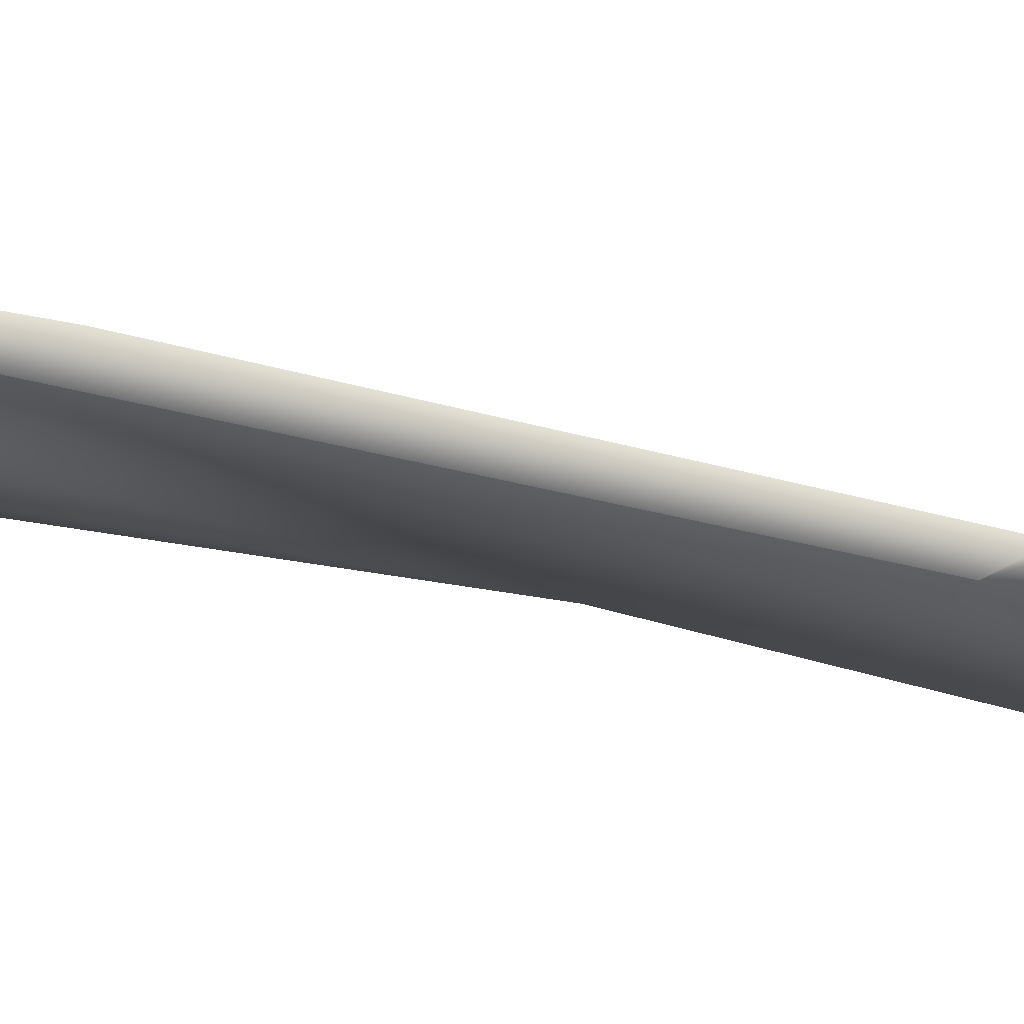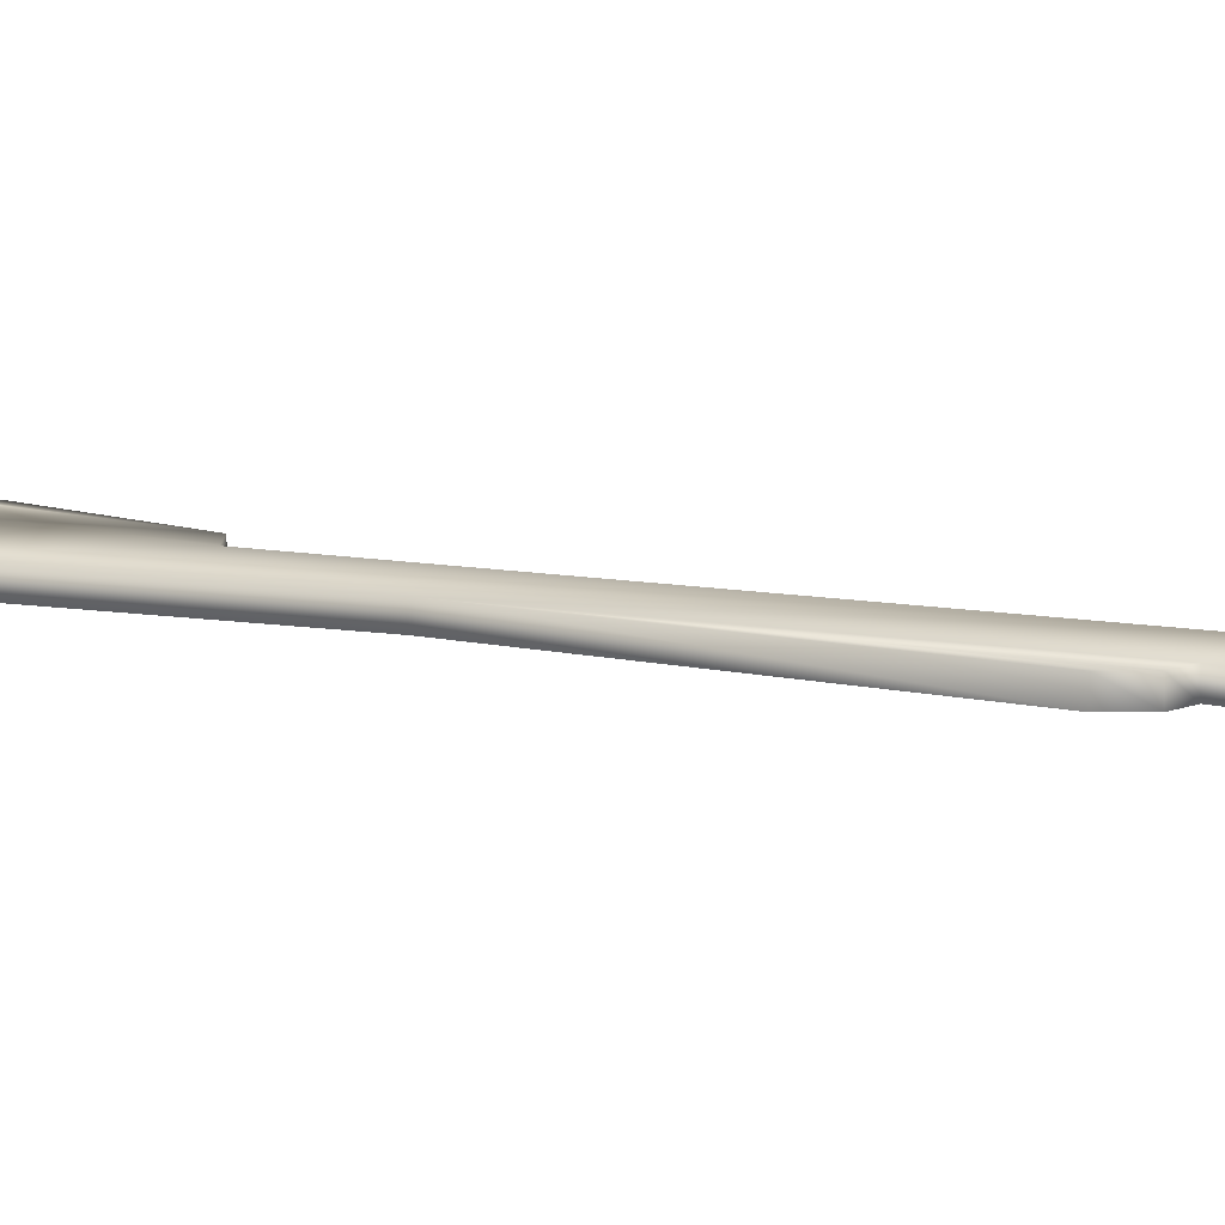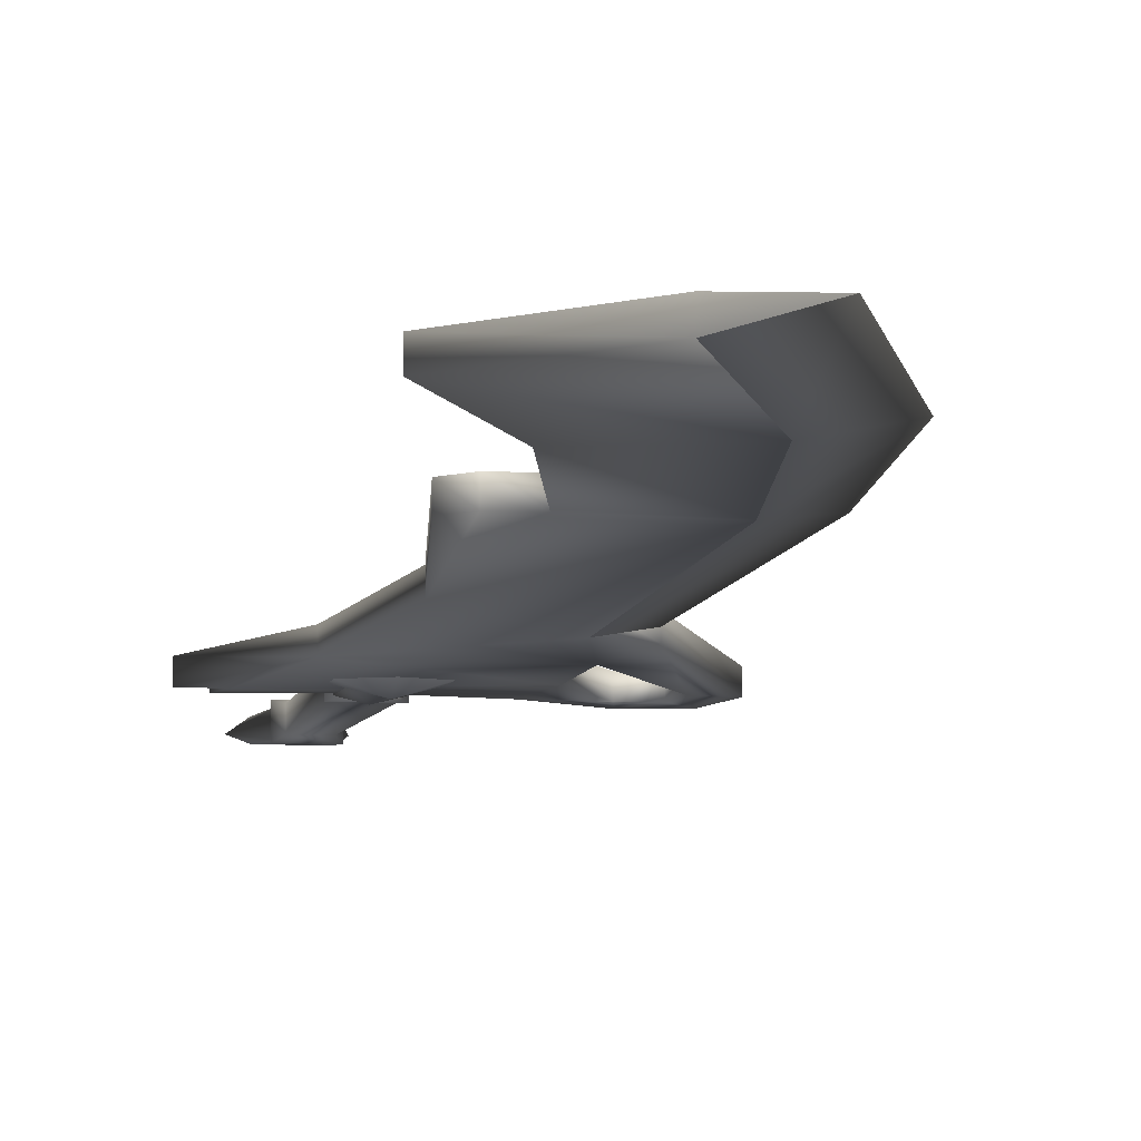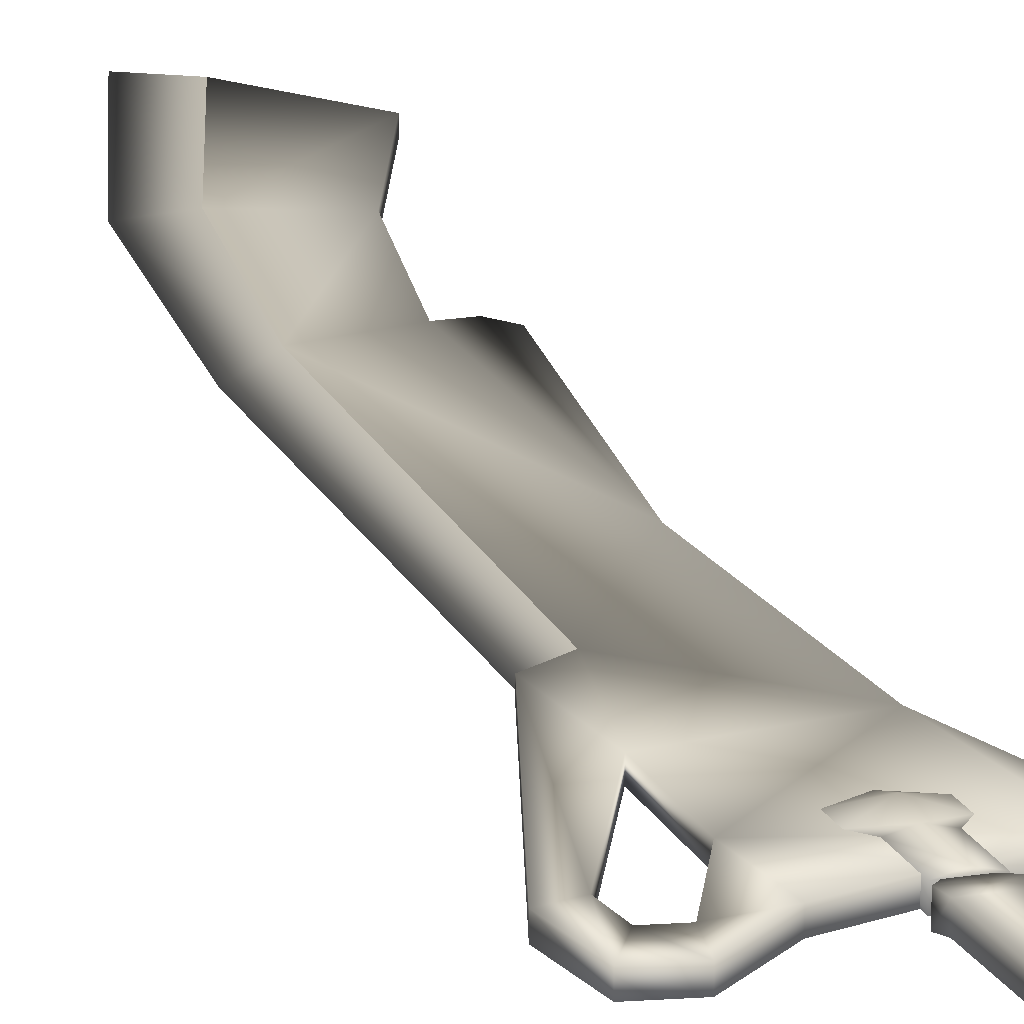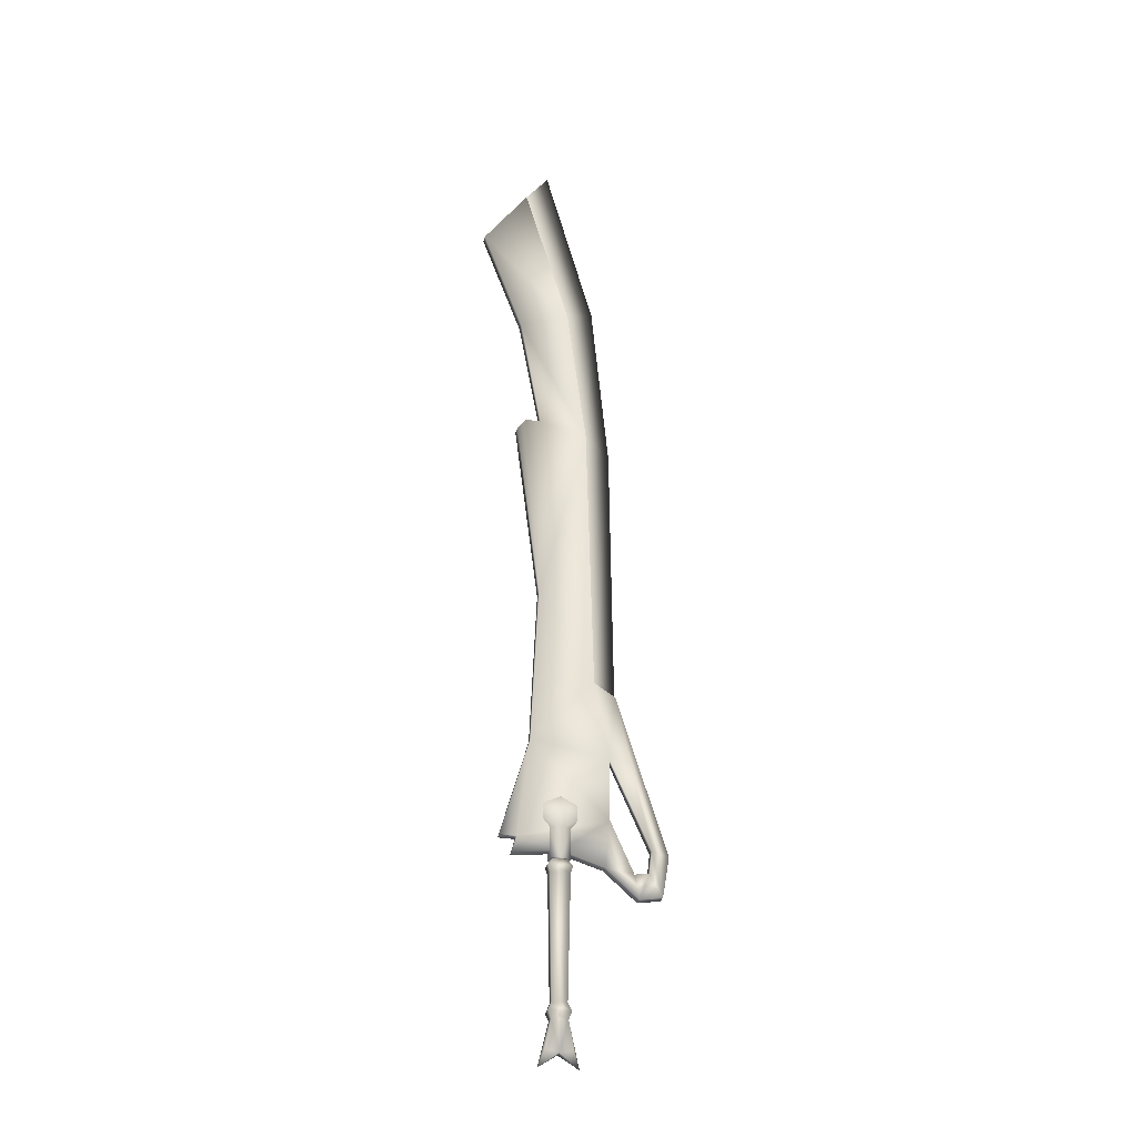
<metadata>
{"format":"obj","ext":"obj","renderer":"f3d","projection":"perspective","resolution":1024,"background":"white","views":[{"elev":-30.5,"azim":66.2,"up":"+Y"},{"elev":7.1,"azim":-55.9,"up":"+Y"},{"elev":-5.7,"azim":-8.7,"up":"+Y"},{"elev":17.4,"azim":161.9,"up":"+Y"},{"elev":-31.0,"azim":-13.1,"up":"+Z"}]}
</metadata>
<code>
o tisword2
v -0.004259 -0.000588 -0.147
v 0.02455 -0.006828 -0.1672
v -0.004259 -0.01307 -0.147
v 0.01569 -0.01313 -0.1427
v 0.007994 -0.01464 -0.1014
v -0.01639 -0.01464 -0.1014
v -0.0242 -0.01313 -0.1426
v -0.03312 -0.006828 -0.1671
v 0.00675 -0.01351 0.1299
v 0.01428 0.001871 0.1198
v 0.00675 -0.000147 0.1299
v -0.01454 -0.000147 0.13
v -0.0221 0.001871 0.1198
v -0.01454 -0.01351 0.13
v -0.0221 -0.01553 0.1198
v 0.01428 -0.01553 0.1198
v 0.007096 -0.01389 -0.07752
v 0.01245 0.003132 -0.09043
v 0.007096 0.000233 -0.07752
v -0.01543 0.000233 -0.07749
v -0.02082 0.003132 -0.09039
v -0.01543 -0.01389 -0.07749
v -0.02082 -0.01679 -0.09039
v 0.01245 -0.01679 -0.09043
v 0.007096 -0.01389 -0.07752
v 0.007096 0.000233 -0.07752
v 0.01106 -0.01439 0.1091
v 0.01106 0.000736 0.1091
v -0.01891 0.000736 0.1092
v 0.01106 -0.01439 0.1091
v -0.01891 -0.01439 0.1092
v 0.007096 -0.01389 -0.07752
v -0.01543 -0.01389 -0.07749
v -0.01543 0.000233 -0.07749
v -0.004259 -0.000588 -0.147
v 0.01569 -0.000524 -0.1427
v 0.007994 0.000988 -0.1014
v -0.01639 0.000988 -0.1014
v 0.01428 0.001871 0.1198
v 0.01428 -0.01553 0.1198
v 0.01106 0.000736 0.1091
v 0.01106 -0.01439 0.1091
v 0.01428 0.001871 0.1198
v 0.01106 0.000736 0.1091
v -0.0221 0.001871 0.1198
v -0.01891 0.000736 0.1092
v 0.01428 -0.01553 0.1198
v -0.0221 -0.01553 0.1198
v 0.01106 -0.01439 0.1091
v -0.01891 -0.01439 0.1092
v -0.01891 -0.01439 0.1092
v -0.0221 -0.01553 0.1198
v -0.01891 0.000736 0.1092
v -0.0221 0.001871 0.1198
v -0.0242 -0.000524 -0.1426
v -0.0242 -0.000524 -0.1426
v -0.01639 0.000988 -0.1014
v 0.007994 -0.01464 -0.1014
v 0.007994 0.000988 -0.1014
v 0.01245 -0.01679 -0.09043
v 0.01245 0.003132 -0.09043
v -0.01639 0.000988 -0.1014
v -0.02082 0.003132 -0.09039
v 0.007994 0.000988 -0.1014
v 0.01245 0.003132 -0.09043
v -0.01639 -0.01464 -0.1014
v -0.02082 -0.01679 -0.09039
v -0.01639 0.000988 -0.1014
v -0.02082 0.003132 -0.09039
v -0.01639 -0.01464 -0.1014
v 0.007994 -0.01464 -0.1014
v -0.02082 -0.01679 -0.09039
v 0.01245 -0.01679 -0.09043
v 0.01569 -0.000524 -0.1427
v 0.007994 0.000988 -0.1014
v -0.01543 0.000233 -0.07749
v -0.01891 0.000736 0.1092
v 0.04701 -0.01351 0.4134
v 0.07913 -0.01351 0.3926
v 0.04701 -0.000147 0.4134
v 0.07913 -0.000147 0.3926
v 0.1545 -0.01351 0.1471
v 0.1545 -0.000147 0.1471
v 0.1443 -0.01351 0.08489
v 0.1443 -0.000147 0.08489
v 0.1101 -0.01351 0.07869
v 0.1101 -0.000147 0.07869
v 0.06089 -0.01351 0.1223
v 0.06089 -0.000147 0.1223
v -0.003878 -0.01351 0.142
v -0.003878 -0.000147 0.142
v -0.07302 -0.01351 0.134
v -0.07302 -0.000147 0.134
v -0.06658 -0.01351 0.1586
v -0.06658 -0.000147 0.1586
v -0.09139 -0.01351 0.1587
v -0.09139 -0.000147 0.1587
v -0.09139 -0.01351 0.1587
v -0.0483 -0.01351 0.3116
v -0.09139 -0.000147 0.1587
v -0.0483 -0.000147 0.3116
v -0.03764 -0.01351 0.557
v -0.03764 -0.000147 0.557
v -0.07518 -0.01351 0.8524
v -0.07518 -0.000147 0.8524
v -0.06151 -0.01351 0.8722
v -0.06151 -0.000147 0.8722
v -0.03743 -0.01351 0.8716
v -0.03743 -0.000147 0.8716
v -0.07302 -0.01351 0.134
v -0.003878 -0.01351 0.142
v -0.06658 -0.01351 0.1586
v 0.06884 -0.01351 0.1949
v 0.06089 -0.01351 0.1223
v 0.1036 -0.01351 0.1159
v 0.1101 -0.01351 0.07869
v 0.1255 -0.01351 0.1198
v 0.1443 -0.01351 0.08489
v 0.1294 -0.01351 0.154
v 0.1545 -0.01351 0.1471
v 0.07913 -0.01351 0.3926
v 0.1545 -0.000147 0.1471
v 0.1443 -0.000147 0.08489
v 0.1294 -0.000147 0.154
v 0.1255 -0.000147 0.1198
v 0.1101 -0.000147 0.07869
v 0.1036 -0.000147 0.1159
v 0.06089 -0.000147 0.1223
v 0.06884 -0.000147 0.1949
v -0.003878 -0.000147 0.142
v -0.06658 -0.000147 0.1586
v -0.07302 -0.000147 0.134
v -0.1354 -0.01351 1.234
v -0.06545 -0.01351 1.334
v -0.1354 -0.000147 1.234
v -0.06545 -0.000147 1.334
v -0.02828 -0.006828 1.387
v 0.06884 -0.01351 0.1949
v 0.06897 -0.000147 0.2931
v 0.06897 -0.01351 0.2931
v 0.1294 -0.01351 0.154
v 0.1294 -0.000147 0.154
v 0.1255 -0.01351 0.1198
v 0.1255 -0.000147 0.1198
v 0.1036 -0.01351 0.1159
v 0.1036 -0.000147 0.1159
v 0.06884 -0.000147 0.1949
v -0.06545 -0.000147 1.334
v 0.006158 -0.000147 1.09
v -0.1354 -0.000147 1.234
v -0.07129 -0.000147 1.06
v 0.03623 -0.000147 0.8539
v -0.03743 -0.000147 0.8716
v -0.03764 -0.000147 0.557
v -0.06151 -0.000147 0.8722
v -0.07518 -0.000147 0.8524
v -0.07518 -0.01351 0.8524
v -0.03764 -0.01351 0.557
v -0.06151 -0.01351 0.8722
v -0.03743 -0.01351 0.8716
v 0.03623 -0.01351 0.8539
v -0.07129 -0.01351 1.06
v 0.006158 -0.01351 1.09
v -0.1354 -0.01351 1.234
v -0.06545 -0.01351 1.334
v 0.04701 -0.000147 0.4134
v -0.0483 -0.000147 0.3116
v 0.06897 -0.000147 0.2931
v 0.07913 -0.000147 0.3926
v -0.03743 -0.01351 0.8716
v -0.07129 -0.01351 1.06
v -0.03743 -0.000147 0.8716
v -0.07129 -0.000147 1.06
v -0.1354 -0.01351 1.234
v -0.1354 -0.000147 1.234
v -0.09139 -0.000147 0.1587
v 0.06897 -0.01351 0.2931
v -0.0483 -0.01351 0.3116
v -0.09139 -0.01351 0.1587
v 0.04701 -0.01351 0.4134
v 0.06884 -0.01351 0.1949
v 0.06884 -0.000147 0.1949
v -0.0194 -0.000147 0.13
v -0.0194 -0.01351 0.13
v -0.01933 -0.000147 0.177
v -0.01933 -0.01351 0.177
v -0.003894 -0.01735 0.13
v -0.003832 -0.01735 0.177
v 0.01167 -0.01351 0.177
v 0.01167 -0.01351 0.177
v 0.02171 -0.01351 0.1894
v -0.003832 -0.01735 0.177
v -0.0038 -0.02082 0.2009
v 0.02174 -0.01351 0.2121
v -0.003768 -0.01351 0.2253
v 0.01167 -0.000147 0.177
v -0.003832 0.003699 0.177
v 0.02171 -0.000147 0.1894
v -0.0038 0.007166 0.2009
v -0.02934 -0.000147 0.1895
v -0.02931 -0.000147 0.2122
v -0.003894 -0.01735 0.13
v -0.0194 -0.01351 0.13
v 0.01161 -0.01351 0.1299
v 0.01161 -0.000147 0.1299
v -0.0194 -0.000147 0.13
v -0.003894 0.003699 0.13
v 0.01161 -0.000147 0.1299
v -0.003894 0.003699 0.13
v 0.01167 -0.000147 0.177
v -0.003832 0.003699 0.177
v -0.01933 -0.000147 0.177
v 0.01161 -0.01351 0.1299
v 0.01167 -0.000147 0.177
v 0.01161 -0.000147 0.1299
v 0.02174 -0.000147 0.2121
v -0.003768 -0.000147 0.2253
v -0.02931 -0.01351 0.2122
v -0.02934 -0.01351 0.1895
v -0.01933 -0.01351 0.177
v -0.0194 -0.000147 0.13
v -0.01933 -0.000147 0.177
v -0.06545 -0.000147 1.334
v -0.02828 -0.006828 1.387
v 0.006158 -0.000147 1.09
v 0.04834 -0.006828 1.104
v 0.006158 -0.01351 1.09
v 0.03623 -0.01351 0.8539
v 0.07452 -0.006828 0.8225
v 0.04701 -0.000147 0.4134
v 0.03623 -0.000147 0.8539
v 0.04701 -0.01351 0.4134
v 0.07913 -0.006828 0.3926
v -0.06545 -0.01351 1.334
f 1 2 3
f 3 2 4
f 2 5 4
f 4 5 3
f 5 6 3
f 3 6 7
f 6 8 7
f 7 8 3
f 8 1 3
f 9 10 11
f 11 10 12
f 10 13 12
f 12 13 14
f 13 15 14
f 14 15 16
f 17 18 19
f 19 18 20
f 18 21 20
f 20 21 22
f 21 23 22
f 22 23 24
f 25 26 27
f 27 26 28
f 26 29 28
f 30 31 32
f 32 31 33
f 31 34 33
f 2 35 36
f 36 35 37
f 35 38 37
f 14 16 9
f 9 16 10
f 39 40 41
f 41 40 42
f 43 44 45
f 45 44 46
f 47 48 49
f 49 48 50
f 51 52 53
f 53 52 54
f 22 24 17
f 17 24 18
f 55 35 8
f 35 55 38
f 56 8 57
f 57 8 6
f 58 59 60
f 60 59 61
f 62 63 64
f 64 63 65
f 66 67 68
f 68 67 69
f 70 71 72
f 72 71 73
f 74 75 2
f 2 75 5
f 29 26 76
f 34 31 77
f 78 79 80
f 80 79 81
f 79 82 81
f 81 82 83
f 82 84 83
f 83 84 85
f 84 86 85
f 85 86 87
f 86 88 87
f 87 88 89
f 88 90 89
f 89 90 91
f 90 92 91
f 91 92 93
f 92 94 93
f 93 94 95
f 94 96 95
f 95 96 97
f 98 99 100
f 100 99 101
f 99 102 101
f 101 102 103
f 102 104 103
f 103 104 105
f 104 106 105
f 105 106 107
f 106 108 107
f 107 108 109
f 110 111 112
f 112 111 113
f 111 114 113
f 113 114 115
f 114 116 115
f 115 116 117
f 116 118 117
f 117 118 119
f 118 120 119
f 119 120 121
f 122 123 124
f 124 123 125
f 123 126 125
f 125 126 127
f 126 128 127
f 127 128 129
f 128 130 129
f 129 130 131
f 130 132 131
f 133 134 135
f 135 134 136
f 134 137 136
f 138 139 140
f 140 139 141
f 139 142 141
f 141 142 143
f 142 144 143
f 143 144 145
f 144 146 145
f 145 146 147
f 148 149 150
f 150 149 151
f 149 152 151
f 151 152 153
f 152 154 153
f 153 154 155
f 154 156 155
f 157 158 159
f 159 158 160
f 158 161 160
f 160 161 162
f 161 163 162
f 162 163 164
f 163 165 164
f 154 166 167
f 167 166 168
f 166 169 168
f 168 169 124
f 169 122 124
f 170 171 172
f 172 171 173
f 171 174 173
f 173 174 175
f 176 167 131
f 131 167 129
f 167 168 129
f 177 178 113
f 113 178 112
f 178 179 112
f 121 180 177
f 177 180 178
f 180 158 178
f 145 147 181
f 139 138 182
f 161 158 180
f 154 152 166
f 119 121 177
f 183 184 185
f 185 184 186
f 184 187 186
f 186 187 188
f 187 189 188
f 190 191 192
f 192 191 193
f 191 194 193
f 193 194 195
f 196 197 198
f 198 197 199
f 197 200 199
f 199 200 201
f 202 203 204
f 204 203 205
f 203 206 205
f 205 206 207
f 208 209 210
f 210 209 211
f 209 212 211
f 187 213 189
f 189 213 214
f 213 215 214
f 198 199 216
f 216 199 217
f 199 201 217
f 218 219 193
f 193 219 192
f 219 220 192
f 212 209 221
f 193 195 218
f 200 197 222
f 223 224 225
f 225 224 226
f 227 228 226
f 226 228 229
f 229 230 231
f 232 229 228
f 231 225 226
f 231 226 229
f 230 229 233
f 234 227 224
f 224 227 226
f 229 232 233

</code>
